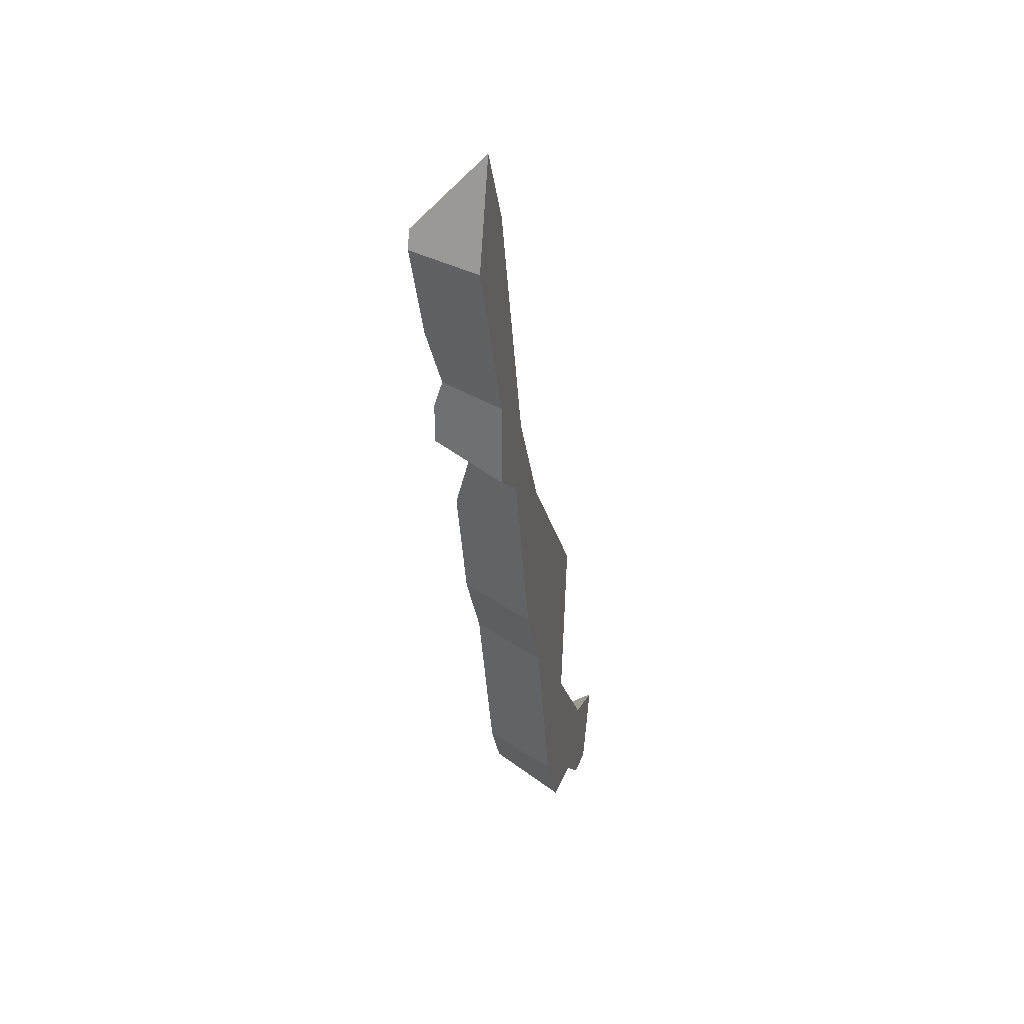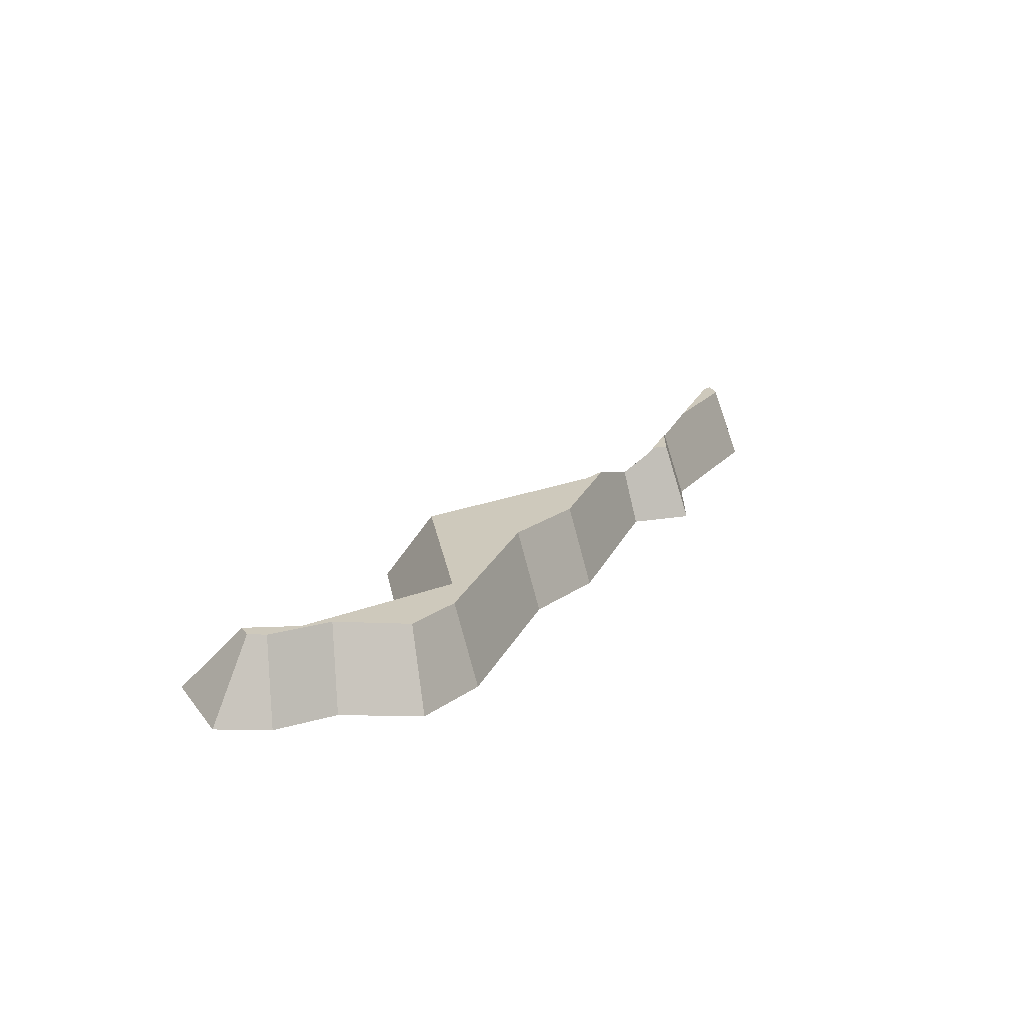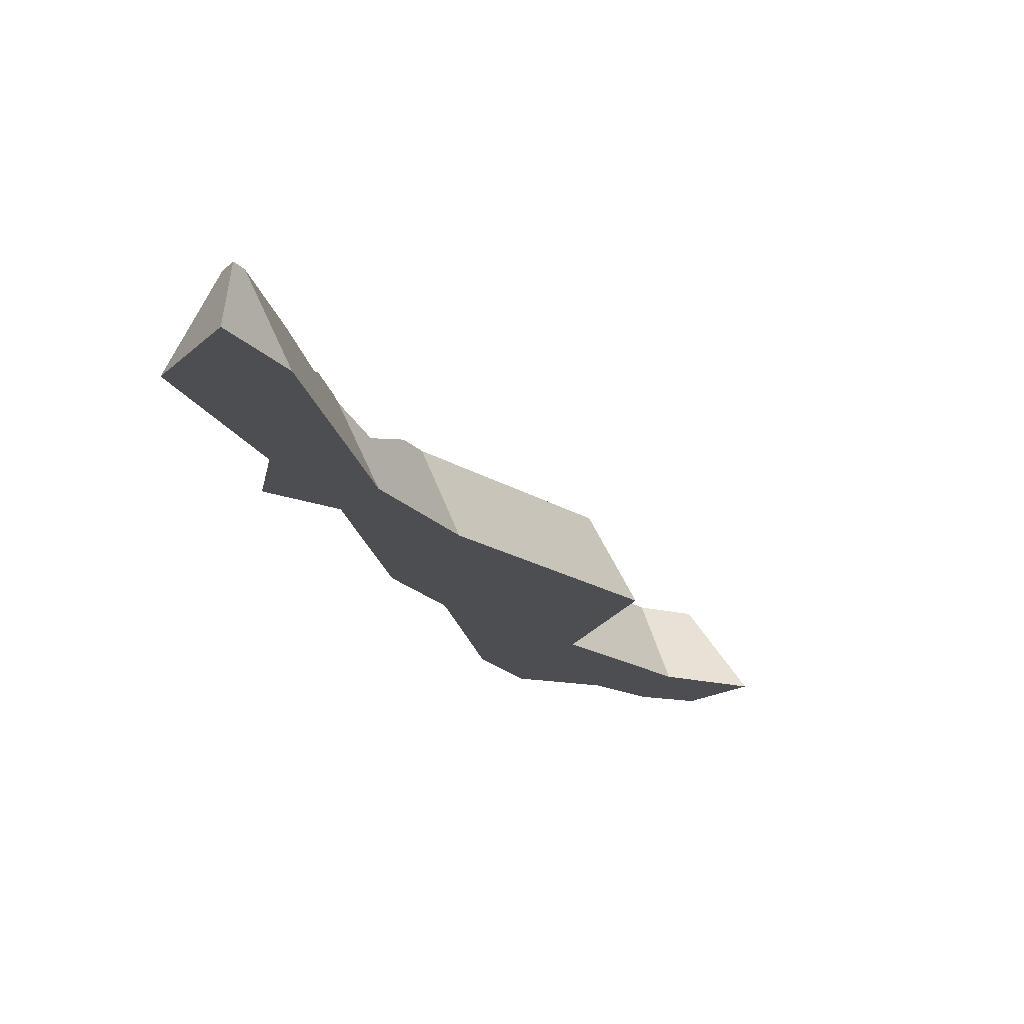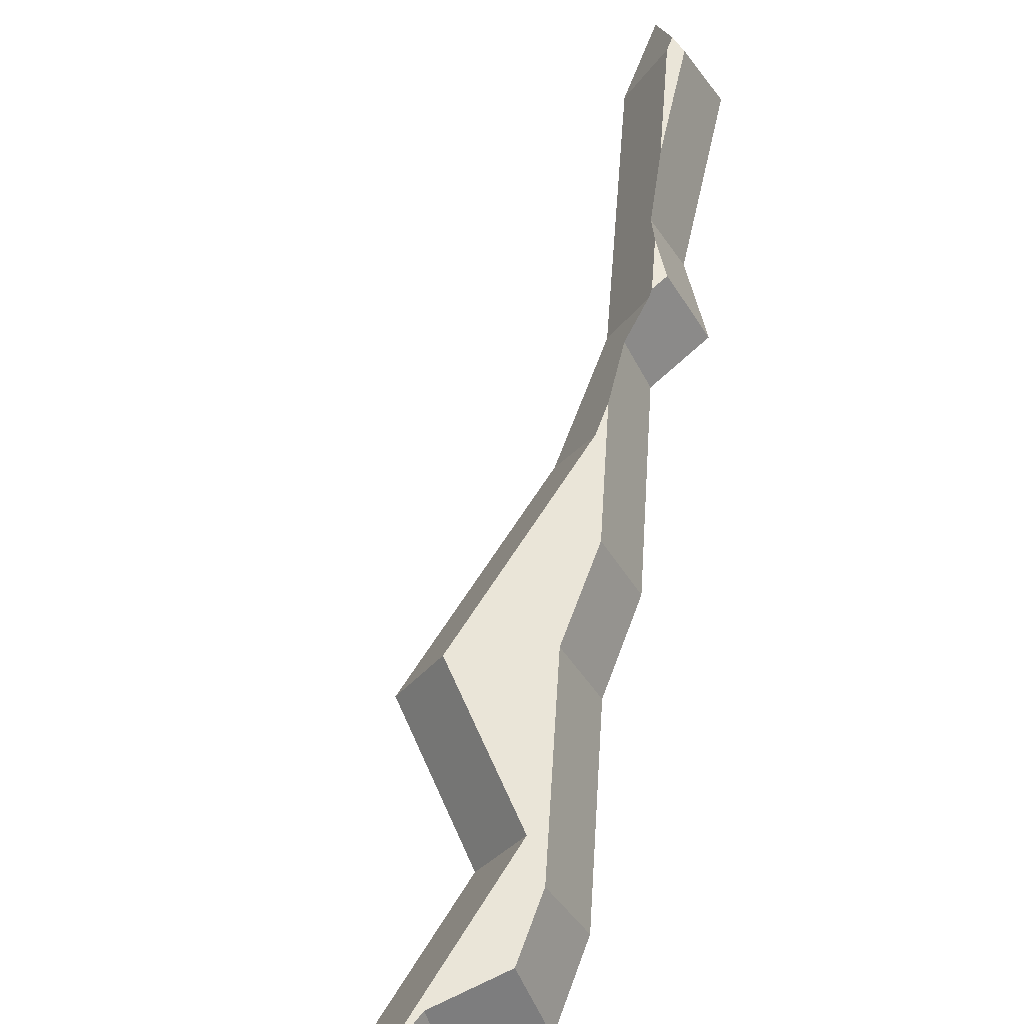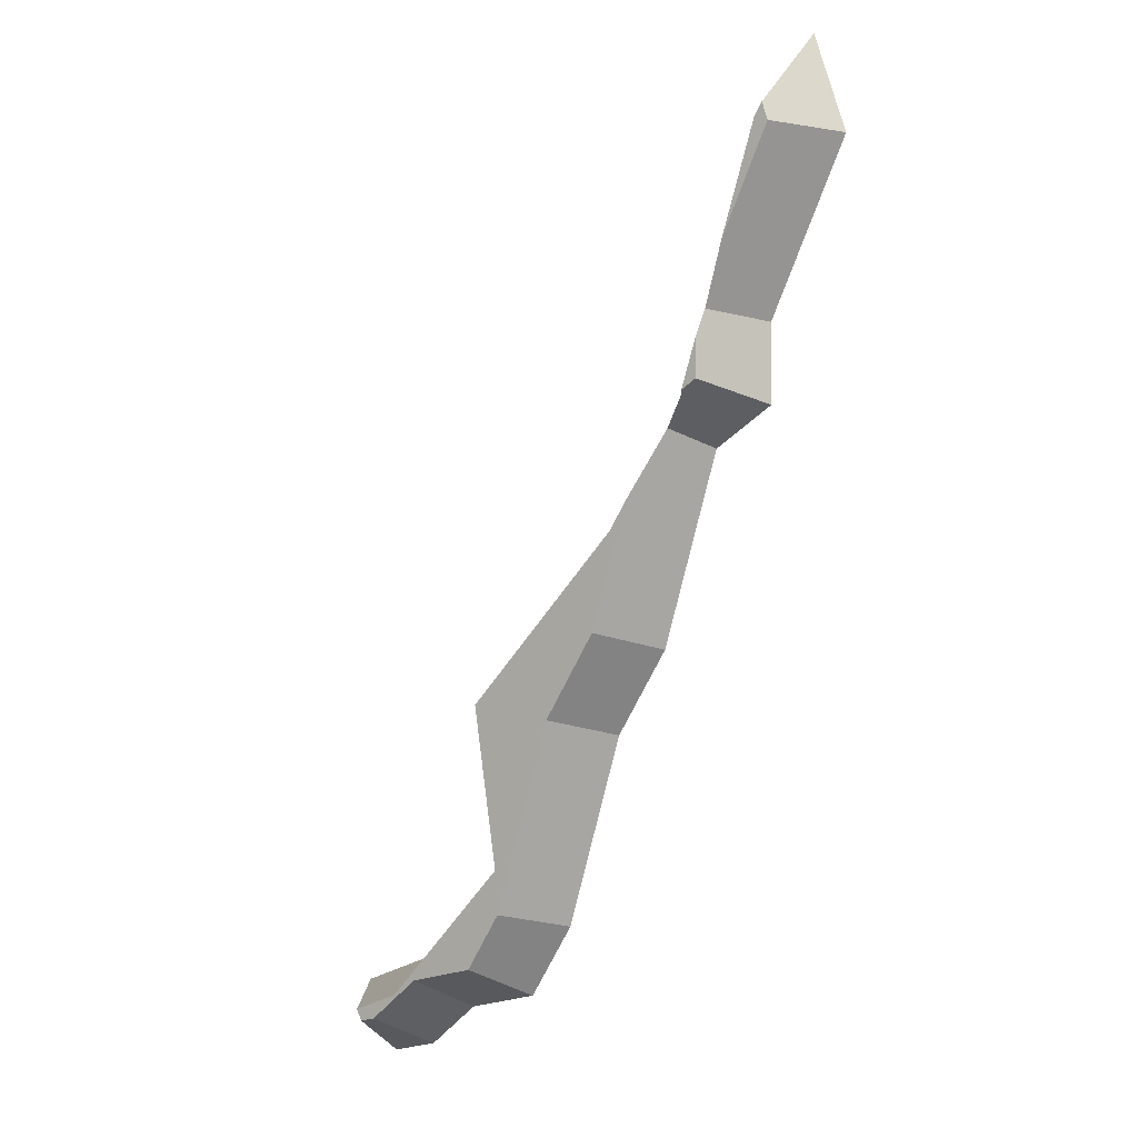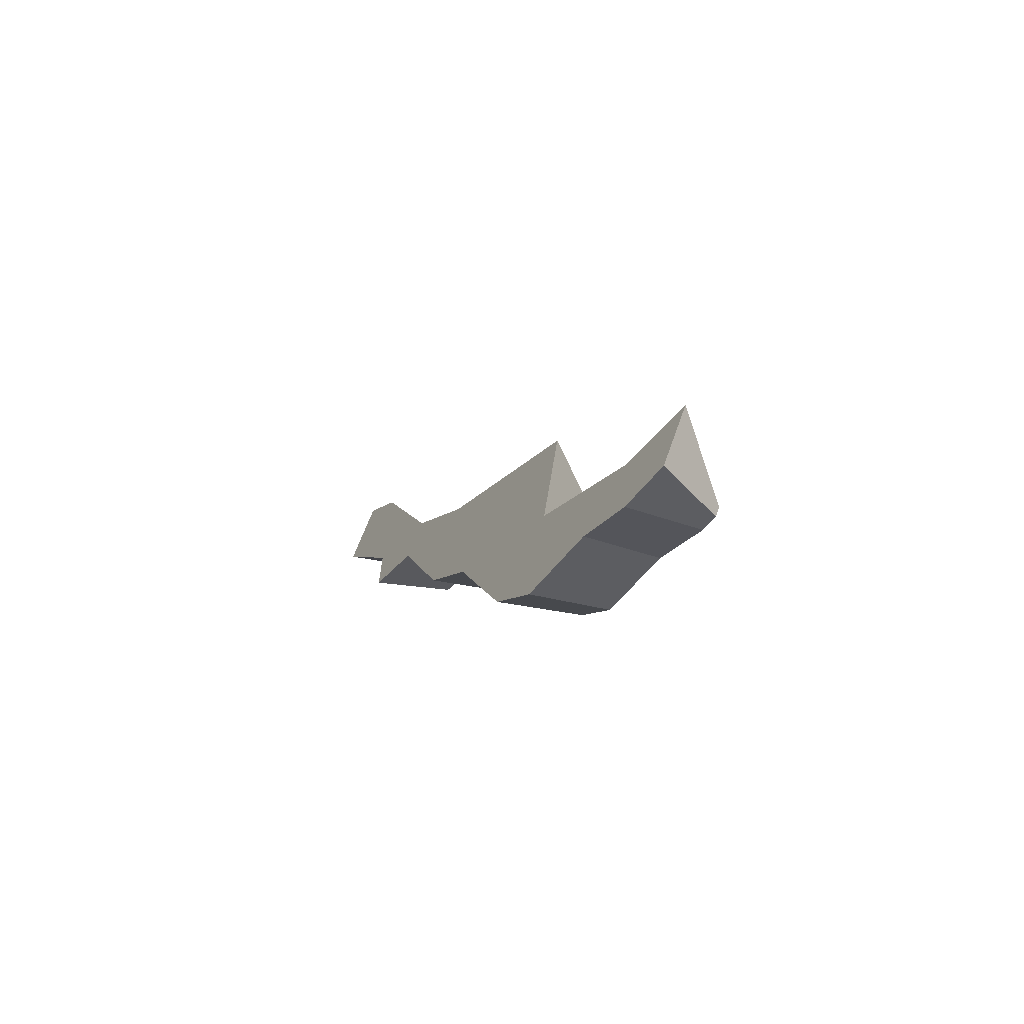
<metadata>
{"format":"obj","ext":"obj","renderer":"f3d","projection":"perspective","resolution":1024,"background":"white","views":[{"elev":28.7,"azim":-77.3,"up":"+Z"},{"elev":-68.0,"azim":172.3,"up":"+Z"},{"elev":-16.6,"azim":-8.8,"up":"+Y"},{"elev":59.5,"azim":166.0,"up":"+Y"},{"elev":-3.1,"azim":-142.6,"up":"+Z"},{"elev":-69.4,"azim":52.8,"up":"+Z"}]}
</metadata>
<code>
v -6.449 1 -4.129
v -6.397 0.9383 -4.193
v -6.03 0.698 -4.545
v -6.303 0 -4.76
v -7.127 0 -4.265
v -6.661 1 -4.001
v -6.72 0.8728 -3.126
v -6.661 1 -3.491
v -6.661 1 -4.001
v -7.127 0 -4.265
v -7.127 0 -3.22
v -7.054 1 -2.314
v -6.72 0.8728 -3.126
v -7.127 0 -3.22
v -8.227 0 -0.9846
v -7.723 1 -0.9527
v -6.03 0.698 -4.545
v -5.592 1 -5.46
v -5.071 1 -7.104
v -5.496 0 -7.307
v -6.303 0 -4.76
v -6.661 1 -4.001
v -6.661 1 -3.491
v -6.449 1 -4.129
v -7.53 1 -0.8846
v -7.054 1 -2.314
v -7.723 1 -0.9527
v -7.642 1 -0.716
v -1.083 1 -12.15
v -1.756 1 -11.9
v -1.5 0 -11.5
v -0.4199 0 -11.89
v -1.756 1 -11.9
v -3.498 1 -10.16
v -3 0 -10
v -1.5 0 -11.5
v -3.498 1 -10.16
v -3.154 1 -8.018
v -2.656 0 -7.857
v -3 0 -10
v -3.154 1 -8.018
v -5.355 1 -5.817
v -4.992 0 -5.52
v -2.656 0 -7.857
v -5.592 1 -5.46
v -6.03 0.698 -4.545
v -6.397 0.9383 -4.193
v -6 0 -4
v -4.992 0 -5.52
v -5.355 1 -5.817
v -6.397 0.9383 -4.193
v -6.449 1 -4.129
v -6.661 1 -3.491
v -6.72 0.8728 -3.126
v -7.054 1 -2.314
v -7.53 1 -0.8846
v -7.107 0 -0.6785
v -6 0 -4
v -7.53 1 -0.8846
v -7.642 1 -0.716
v -7.776 0 0.3301
v -7.107 0 -0.6785
v -7.642 1 -0.716
v -7.723 1 -0.9527
v -8.227 0 -0.9846
v -7.776 0 0.3301
v -5.071 1 -7.104
v -4.339 1 -8.21
v -4.763 0 -8.413
v -5.496 0 -7.307
v -4.339 1 -8.21
v -3.54 1 -10.73
v -3.964 0 -10.94
v -4.763 0 -8.413
v -3.54 1 -10.73
v -3.049 1 -11.47
v -3.333 0 -11.89
v -3.964 0 -10.94
v -3.049 1 -11.47
v -2.105 1 -11.68
v -2.309 0 -12.12
v -3.333 0 -11.89
v -2.105 1 -11.68
v -1.389 1 -12.24
v -1.593 0 -12.68
v -2.309 0 -12.12
v -1.389 1 -12.24
v -1.162 1 -12.3
v -0.9156 0 -12.83
v -1.593 0 -12.68
v -1.162 1 -12.3
v -1.083 1 -12.15
v -0.4199 0 -11.89
v -0.9156 0 -12.83
v -5.071 1 -7.104
v -5.592 1 -5.46
v -5.355 1 -5.817
v -3.154 1 -8.018
v -3.498 1 -10.16
v -1.756 1 -11.9
v -1.083 1 -12.15
v -1.162 1 -12.3
v -1.389 1 -12.24
v -2.105 1 -11.68
v -3.049 1 -11.47
v -3.54 1 -10.73
v -4.339 1 -8.21
v -0.9156 0 -12.83
v -0.4199 0 -11.89
v -1.5 0 -11.5
v -3 0 -10
v -2.656 0 -7.857
v -4.992 0 -5.52
v -6 0 -4
v -7.107 0 -0.6785
v -7.776 0 0.3301
v -8.227 0 -0.9846
v -7.127 0 -3.22
v -7.127 0 -4.265
v -6.303 0 -4.76
v -5.496 0 -7.307
v -4.763 0 -8.413
v -3.964 0 -10.94
v -3.333 0 -11.89
v -2.309 0 -12.12
v -1.593 0 -12.68
g b561cb1c-e32c-11ea-aeaa-54bf646e7e1f
f 1 2 6
f 6 2 5
f 5 2 3
f 5 3 4
g b562674c-e32c-11ea-bd38-54bf646e7e1f
f 8 9 7
f 7 9 10
f 7 10 11
g b562dc76-e32c-11ea-aa72-54bf646e7e1f
f 16 12 15
f 15 12 13
f 15 13 14
g b56351ac-e32c-11ea-97ee-54bf646e7e1f
f 21 17 20
f 20 17 18
f 20 18 19
g b5639fcc-e32c-11ea-bd09-54bf646e7e1f
f 22 23 24
g b5643c14-e32c-11ea-966a-54bf646e7e1f
f 26 27 25
f 25 27 28
g b564d822-e32c-11ea-9b65-54bf646e7e1f
f 30 31 29
f 29 31 32
g b5657450-e32c-11ea-a7a4-54bf646e7e1f
f 34 35 33
f 33 35 36
g b566108a-e32c-11ea-82f4-54bf646e7e1f
f 37 38 40
f 40 38 39
g b567be26-e32c-11ea-a3ec-54bf646e7e1f
f 42 43 41
f 41 43 44
g b568816e-e32c-11ea-90e8-54bf646e7e1f
f 45 46 50
f 50 46 49
f 49 46 48
f 48 46 47
g b56944b8-e32c-11ea-b320-54bf646e7e1f
f 52 53 51
f 51 53 54
f 51 54 58
f 58 54 57
f 57 54 55
f 57 55 56
g b56a0818-e32c-11ea-b407-54bf646e7e1f
f 59 60 62
f 62 60 61
g b56acb46-e32c-11ea-b4a3-54bf646e7e1f
f 64 65 63
f 63 65 66
g b56b8e9e-e32c-11ea-a57a-54bf646e7e1f
f 68 69 67
f 67 69 70
g b56c78de-e32c-11ea-b3b5-54bf646e7e1f
f 71 72 74
f 74 72 73
g b56d3c28-e32c-11ea-95f3-54bf646e7e1f
f 75 76 78
f 78 76 77
g b56e2680-e32c-11ea-aa89-54bf646e7e1f
f 80 81 79
f 79 81 82
g b56f10ba-e32c-11ea-8c3d-54bf646e7e1f
f 83 84 86
f 86 84 85
g b56ffb00-e32c-11ea-90ba-54bf646e7e1f
f 87 88 90
f 90 88 89
g b570e552-e32c-11ea-8adc-54bf646e7e1f
f 91 92 94
f 94 92 93
g b571cfb0-e32c-11ea-9d84-54bf646e7e1f
f 96 97 95
f 95 97 98
f 95 98 107
f 107 98 99
f 107 99 106
f 106 99 105
f 105 99 104
f 104 99 100
f 104 100 103
f 103 100 101
f 103 101 102
g b573081c-e32c-11ea-8149-54bf646e7e1f
f 109 110 108
f 108 110 126
f 126 110 125
f 125 110 111
f 125 111 124
f 124 111 123
f 123 111 122
f 122 111 112
f 122 112 113
f 114 120 113
f 113 120 121
f 113 121 122
f 115 118 114
f 114 118 119
f 114 119 120
f 116 117 115
f 115 117 118

</code>
